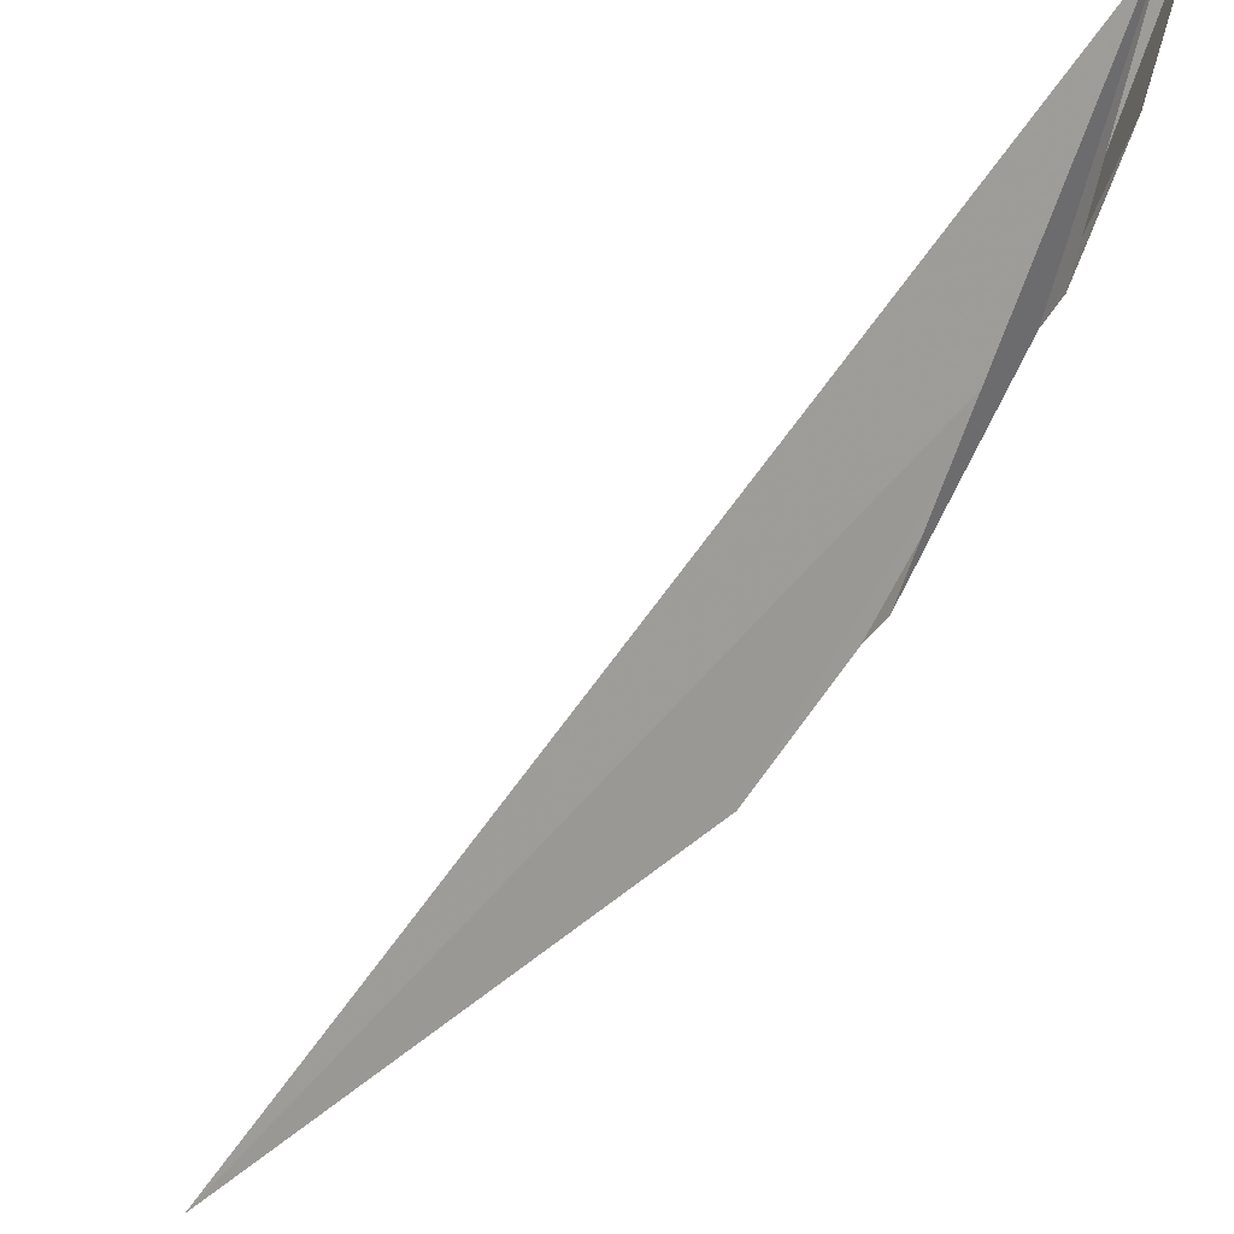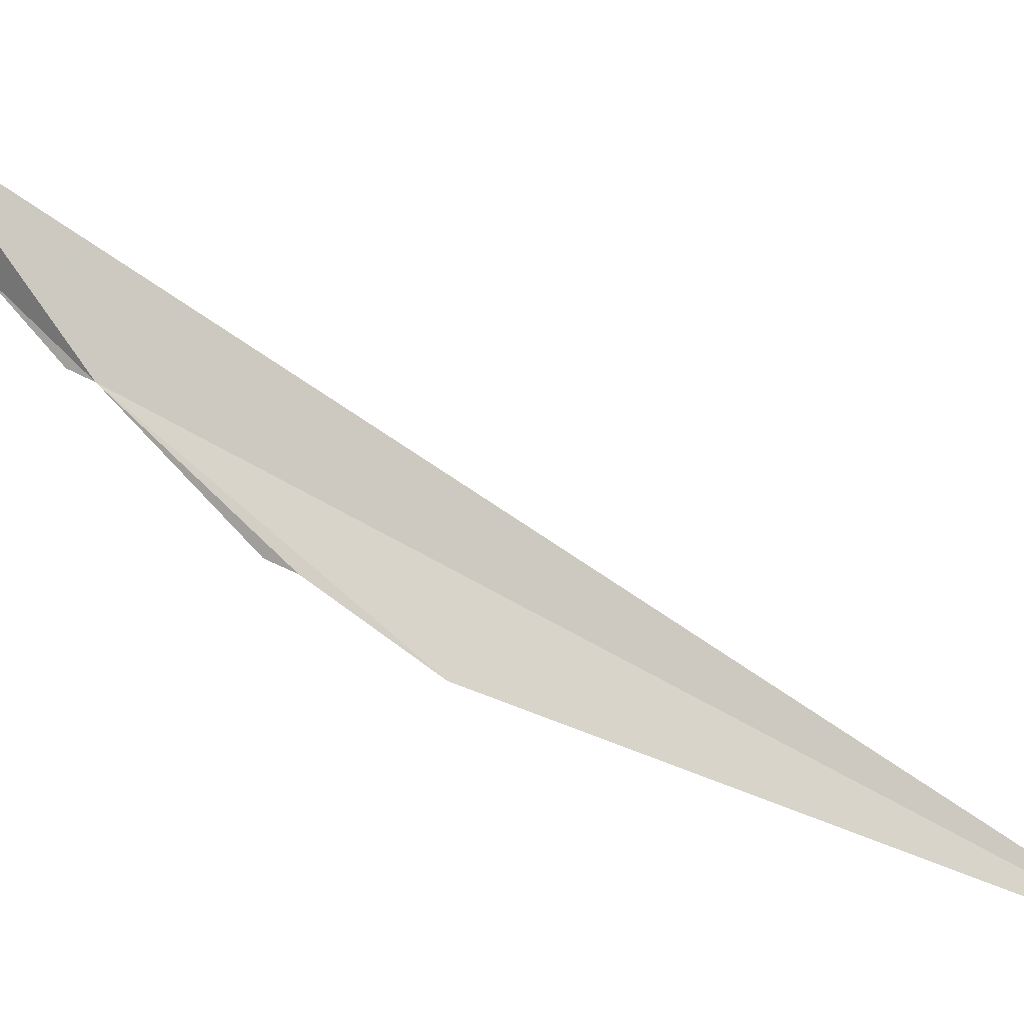
<metadata>
{"format":"obj","ext":"obj","renderer":"f3d","projection":"perspective","resolution":1024,"background":"white","views":[{"elev":-21.8,"azim":-63.7,"up":"+Z"},{"elev":8.7,"azim":86.9,"up":"+Z"}]}
</metadata>
<code>
v 99.51 -141.7 484.9
v 99.77 -141.3 484.6
v 99.68 -141.4 484.7
v 99.33 -142 485.3
v 100.1 -140.4 484.3
v 99.38 -141.9 485.1
v 99.48 -141.8 485
v 99.25 -142 485.2
v 99.65 -141.5 484.7
f 1 3 2
f 1 5 4
f 1 6 7
f 1 4 6
f 1 8 9
f 1 7 8
f 1 9 3
f 1 2 5

</code>
